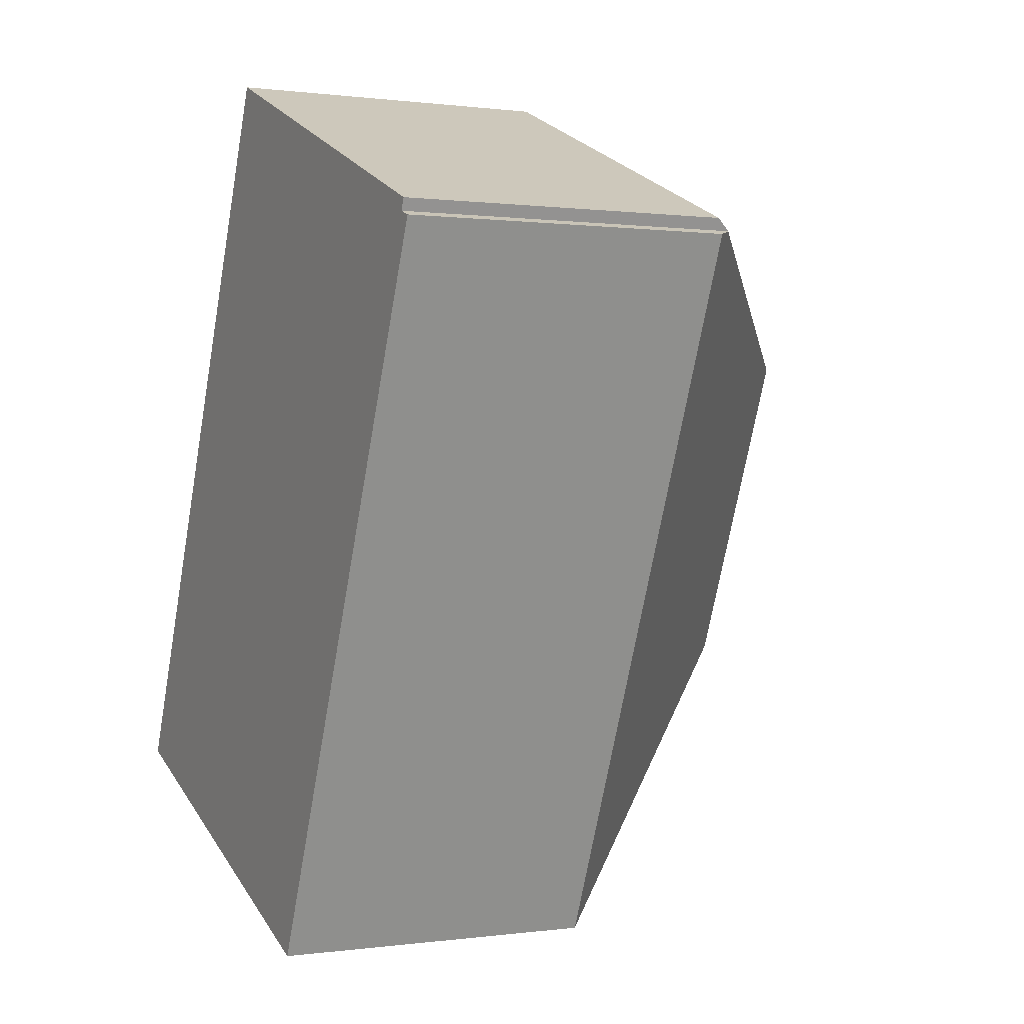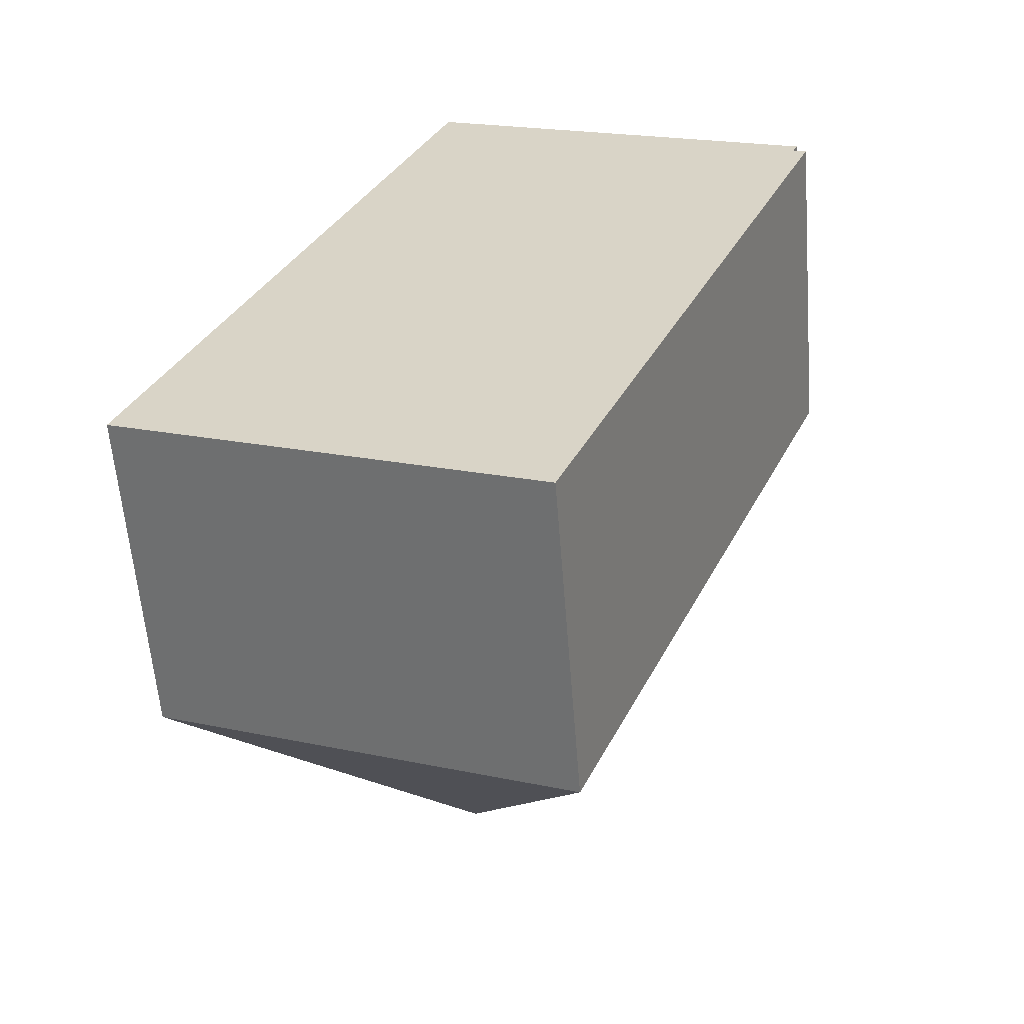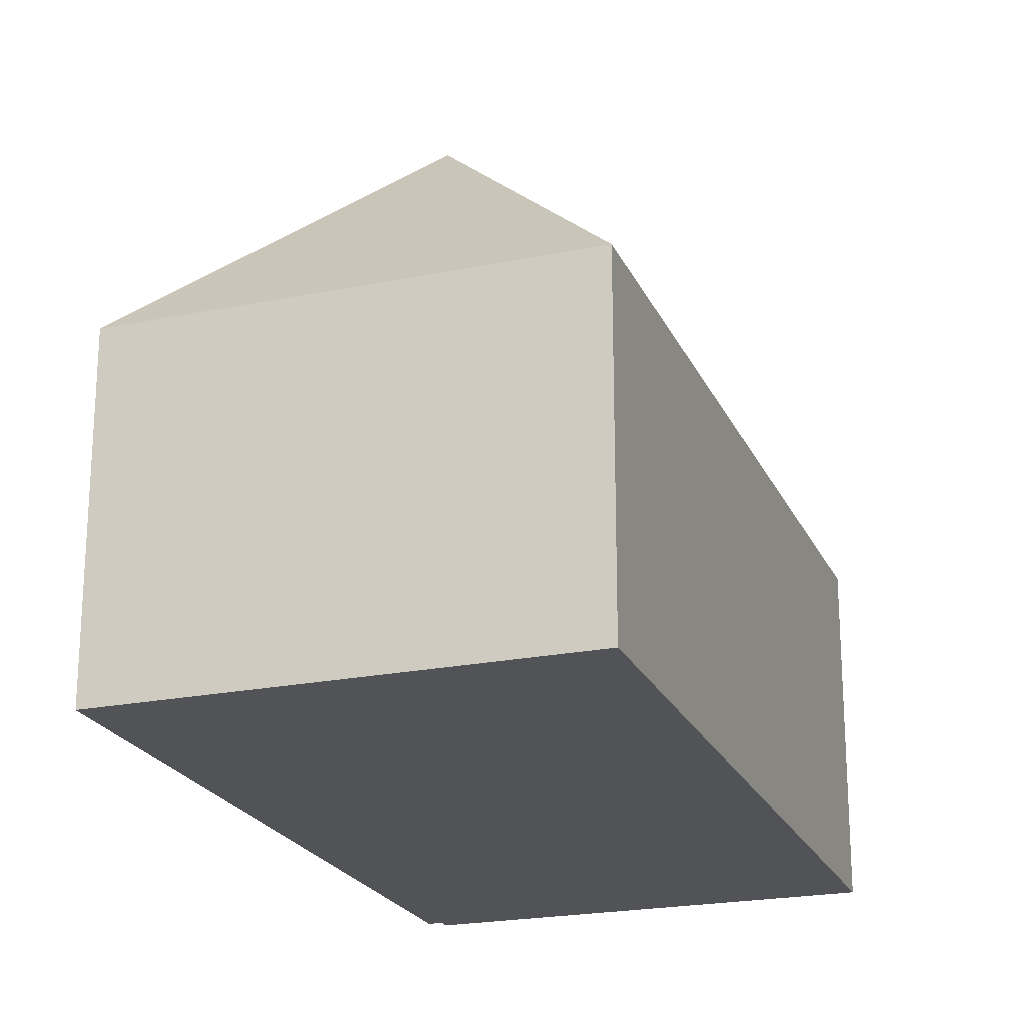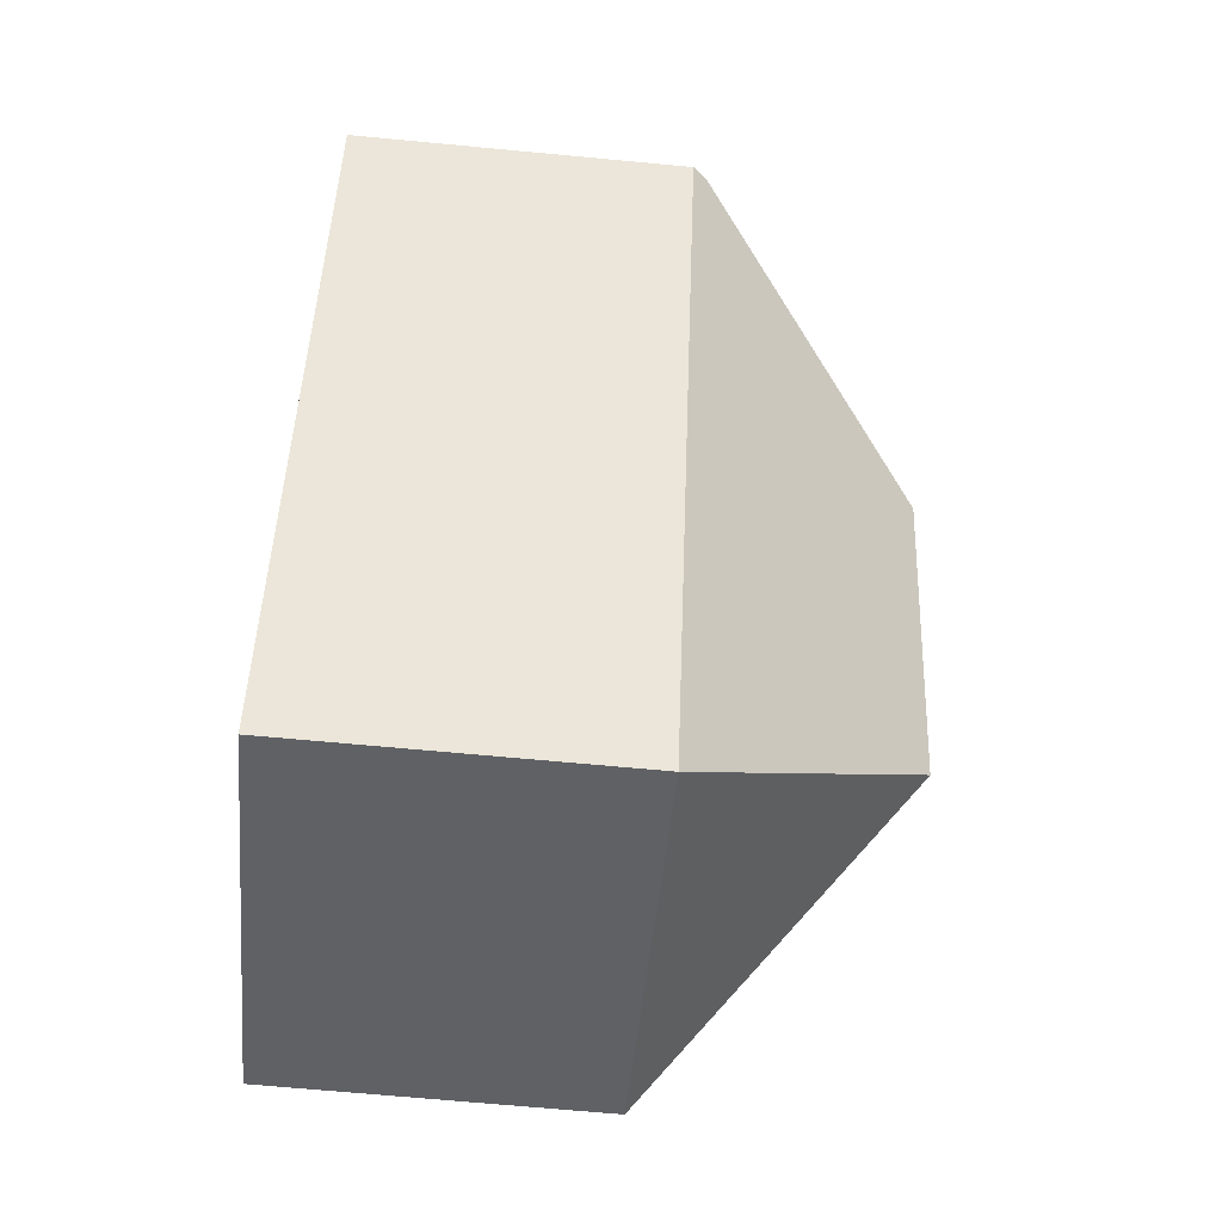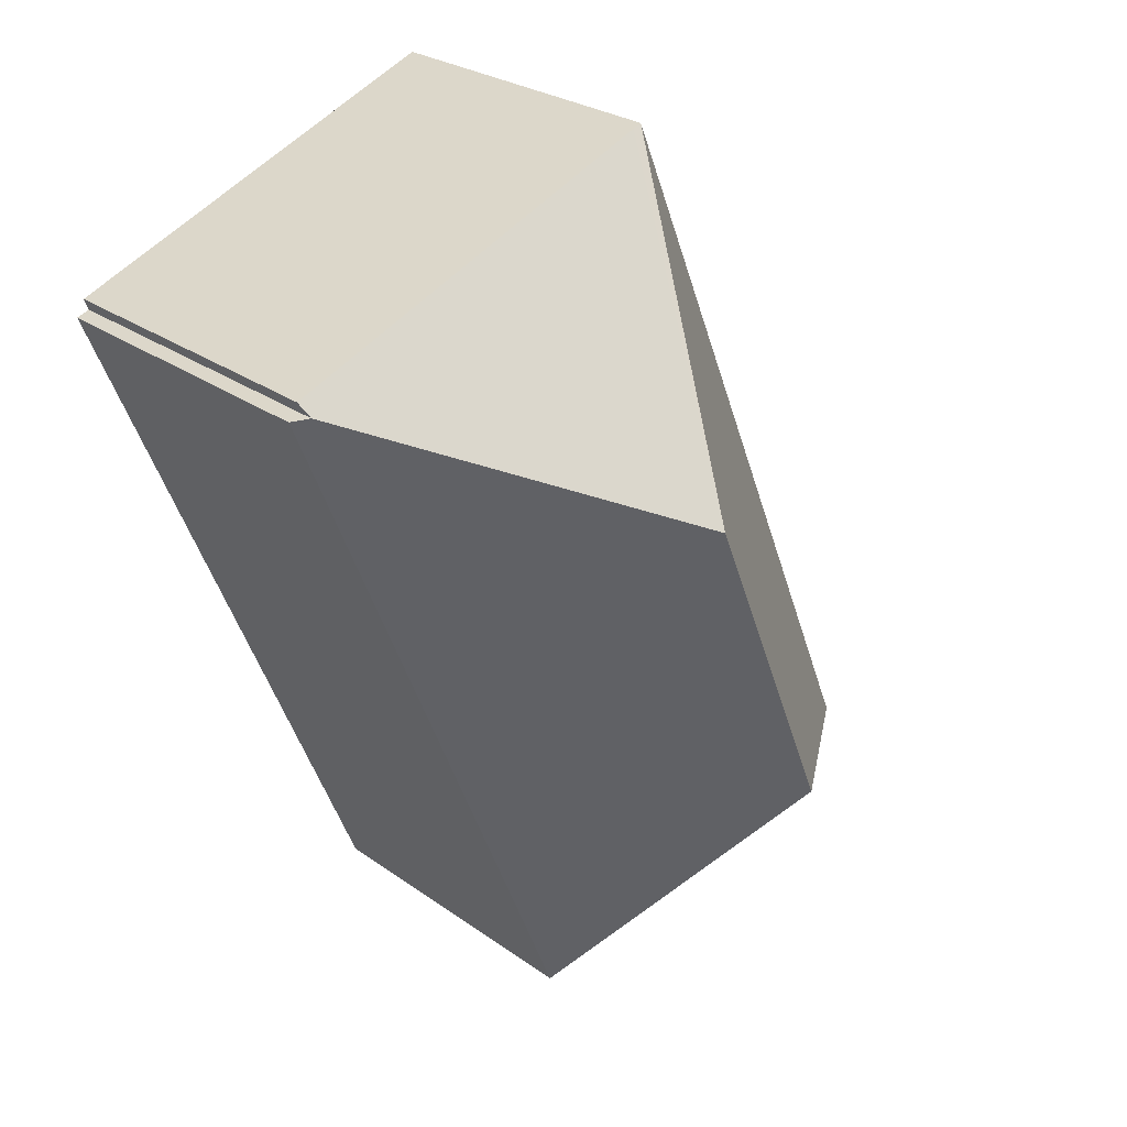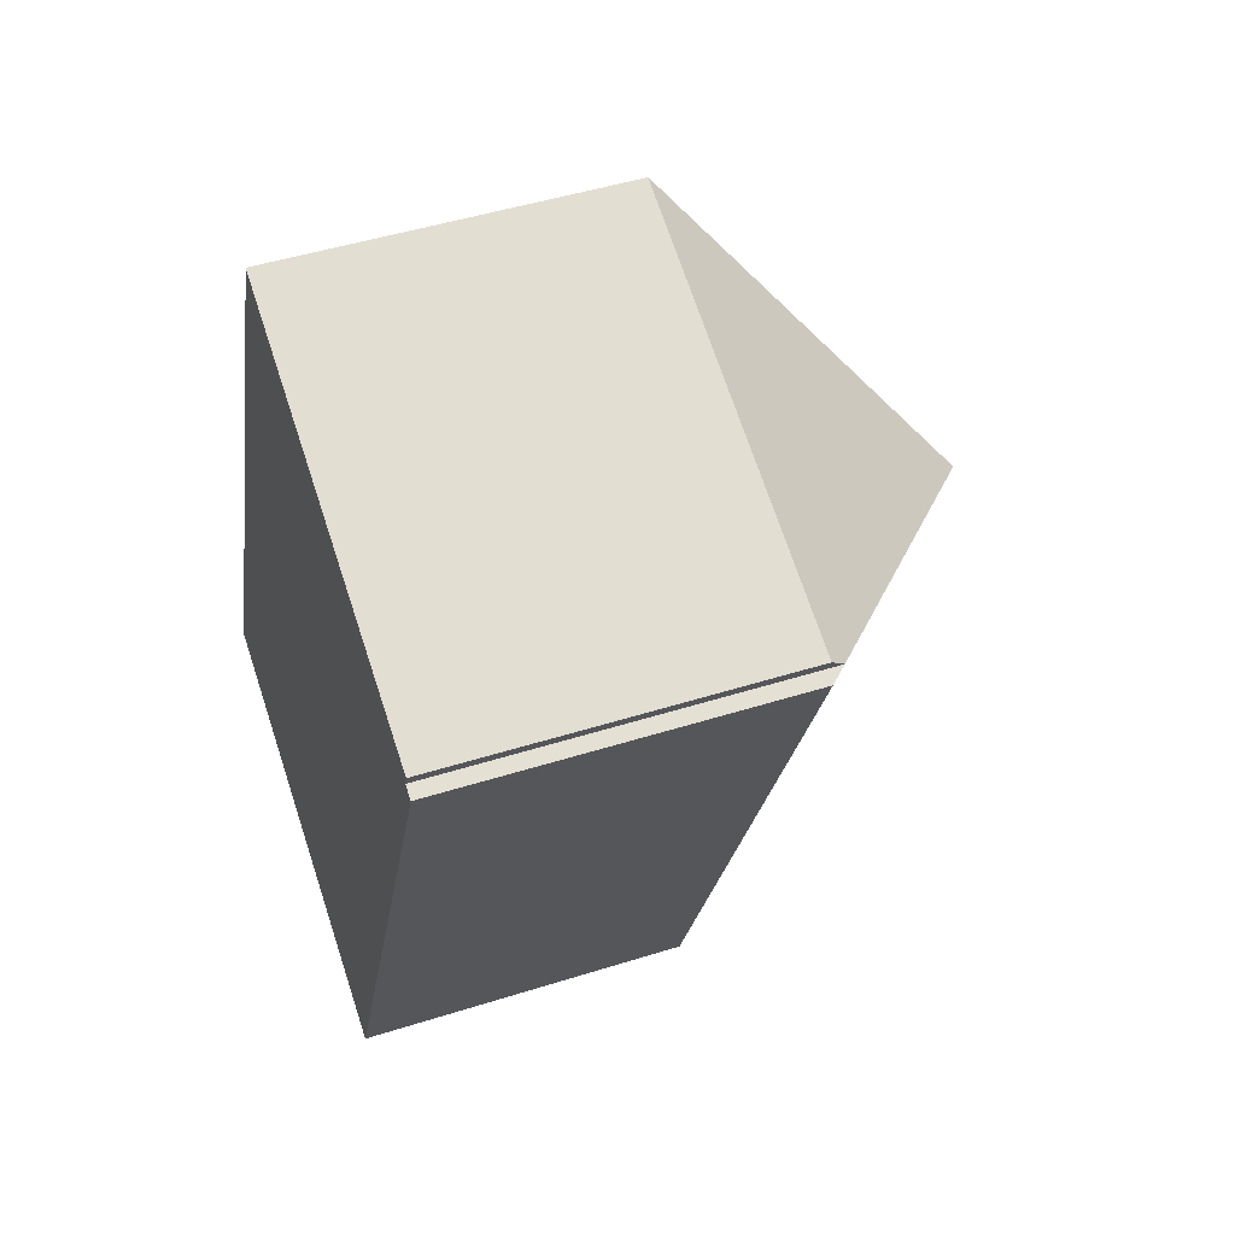
<metadata>
{"format":"obj","ext":"obj","renderer":"f3d","projection":"perspective","resolution":1024,"background":"white","views":[{"elev":0.4,"azim":62.9,"up":"+Z"},{"elev":-59.8,"azim":4.5,"up":"+Z"},{"elev":-21.9,"azim":-138.4,"up":"+Y"},{"elev":-67.4,"azim":84.6,"up":"+Z"},{"elev":26.6,"azim":138.0,"up":"+Z"},{"elev":47.3,"azim":70.3,"up":"+Z"}]}
</metadata>
<code>
v  15.17 7.571 12.13
v  6.745 7.232 15.86
v  15.27 7.277 12.39
v  9.214 12.49 9.617
v  6.365 12.49 2.686
v  15.46 7.245 12.03
v  9.035 7.237 -3.631
v  0 7.237 4.431e-16
v  6.551 7.237 15.94
v  0 0 0
v  6.551 -9.759e-16 15.94
v  15.27 -7.584e-16 12.39
v  6.745 -9.71e-16 15.86
v  15.17 -7.429e-16 12.13
v  15.46 -7.365e-16 12.03
v  9.035 2.223e-16 -3.631
g defaultobject
f 1 2 3
f 2 1 4
f 5 6 7
f 6 5 4
f 6 4 1
f 5 7 8
f 4 8 9
f 8 4 5
f 4 9 2
f 10 9 8
f 9 10 11
f 11 2 9
f 2 11 3
f 3 11 12
f 12 11 13
f 14 6 1
f 6 14 15
f 3 14 1
f 14 3 12
f 15 7 6
f 7 15 16
f 16 8 7
f 8 16 10
f 16 11 10
f 11 16 14
f 14 16 15
f 11 14 13
f 12 13 14

</code>
